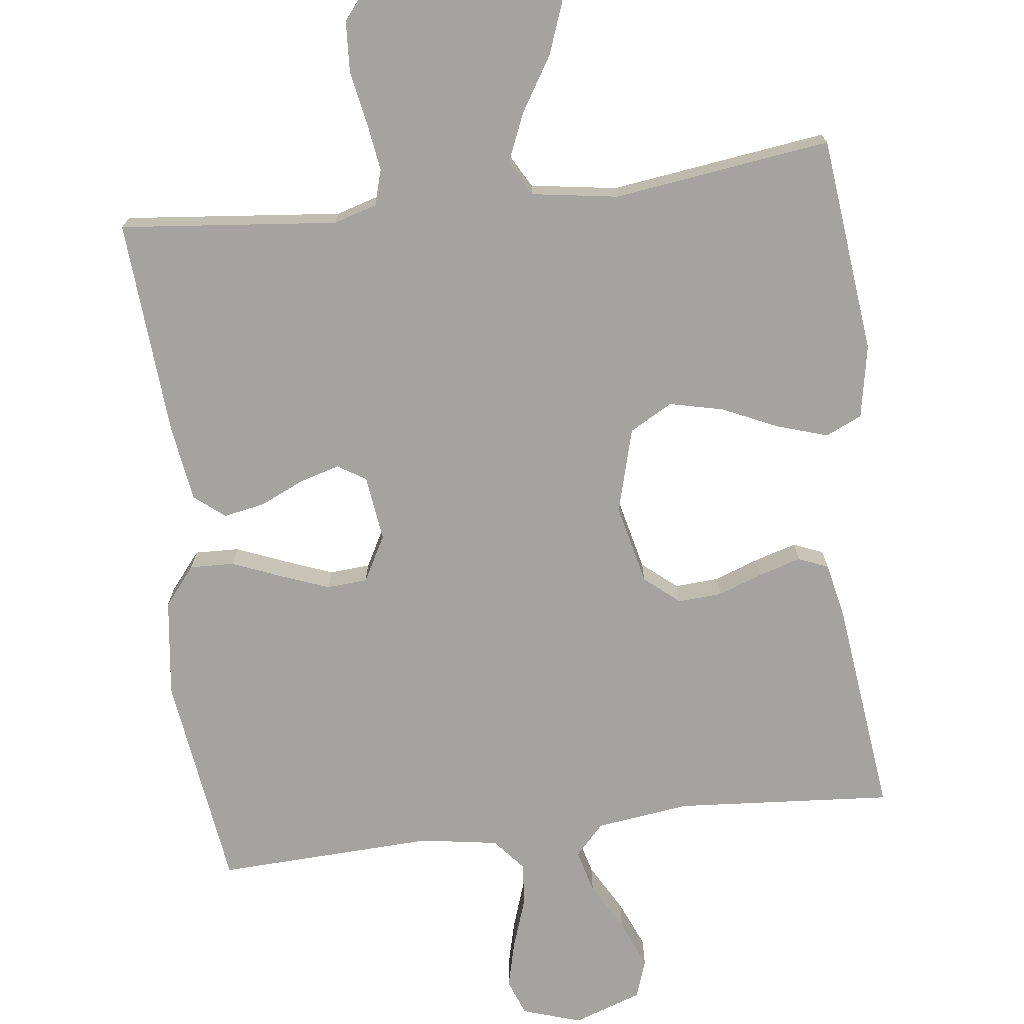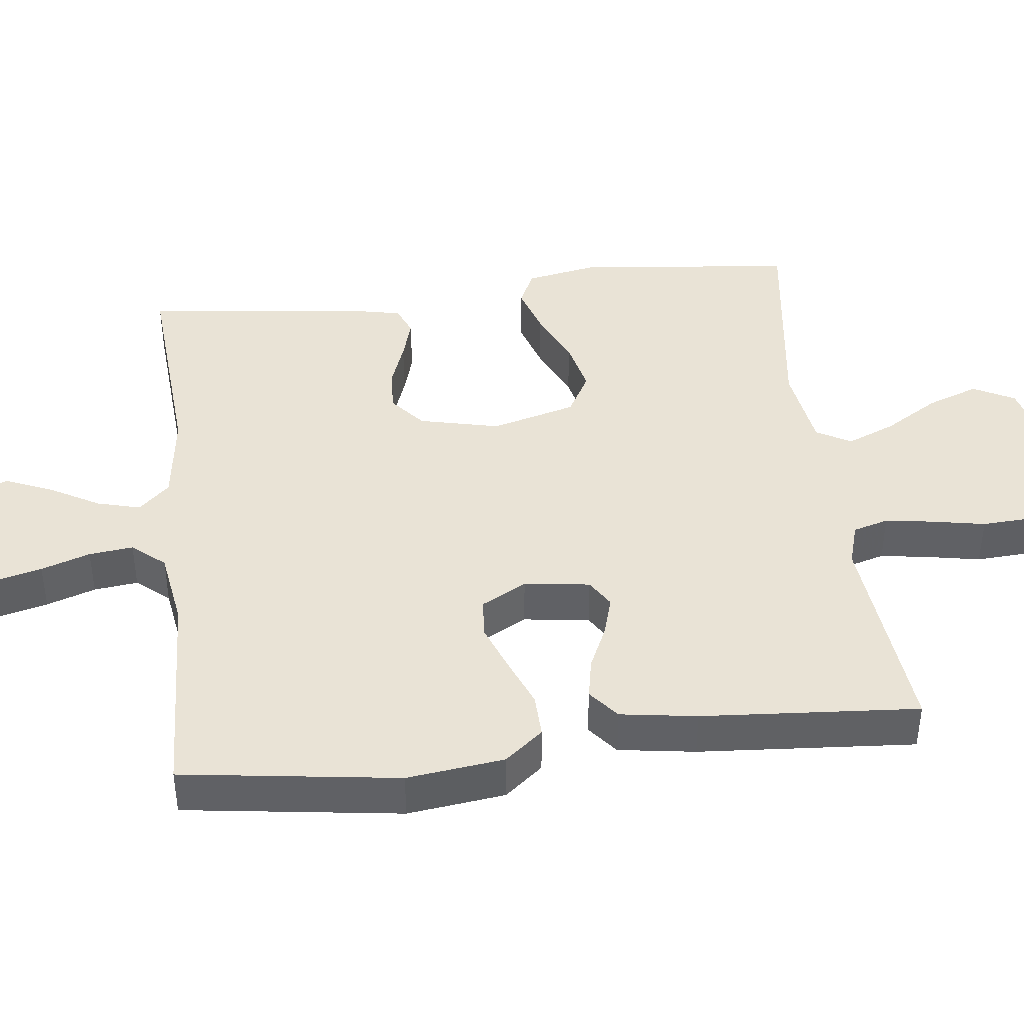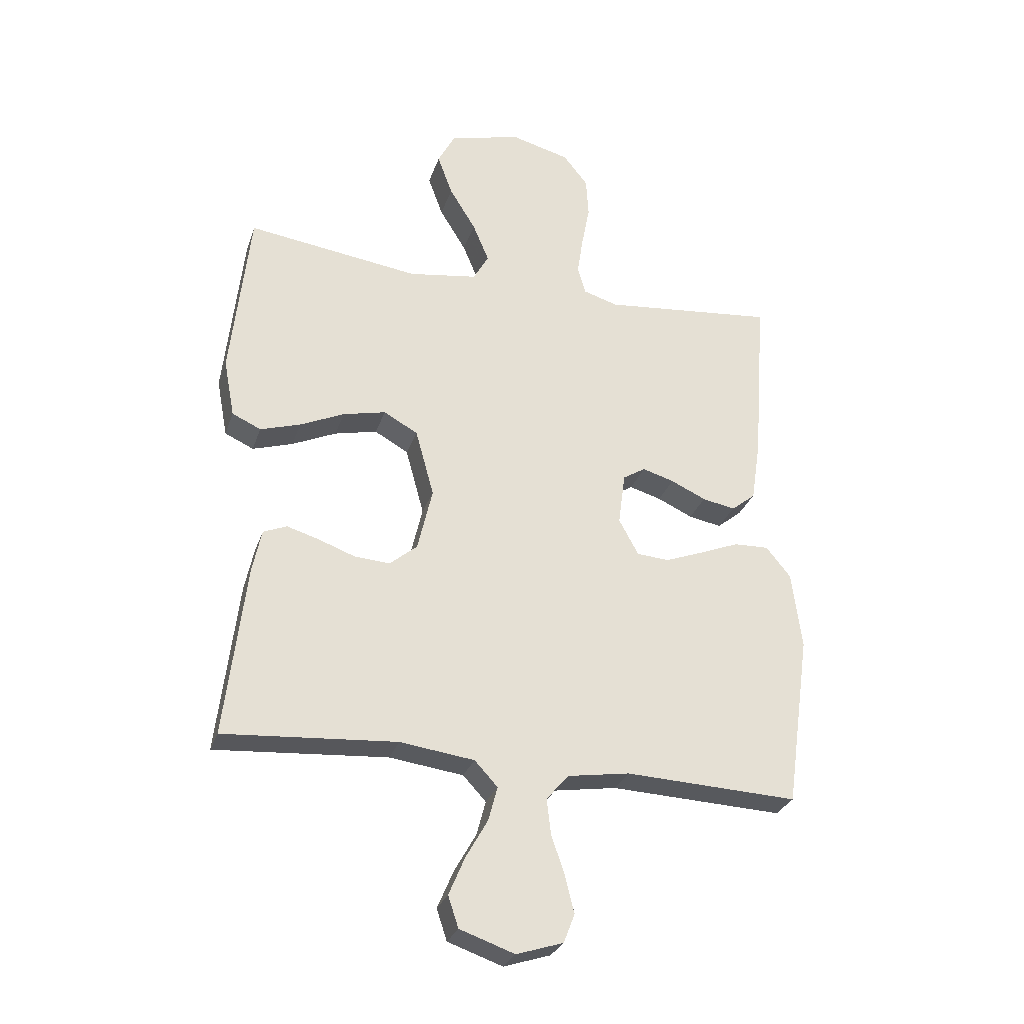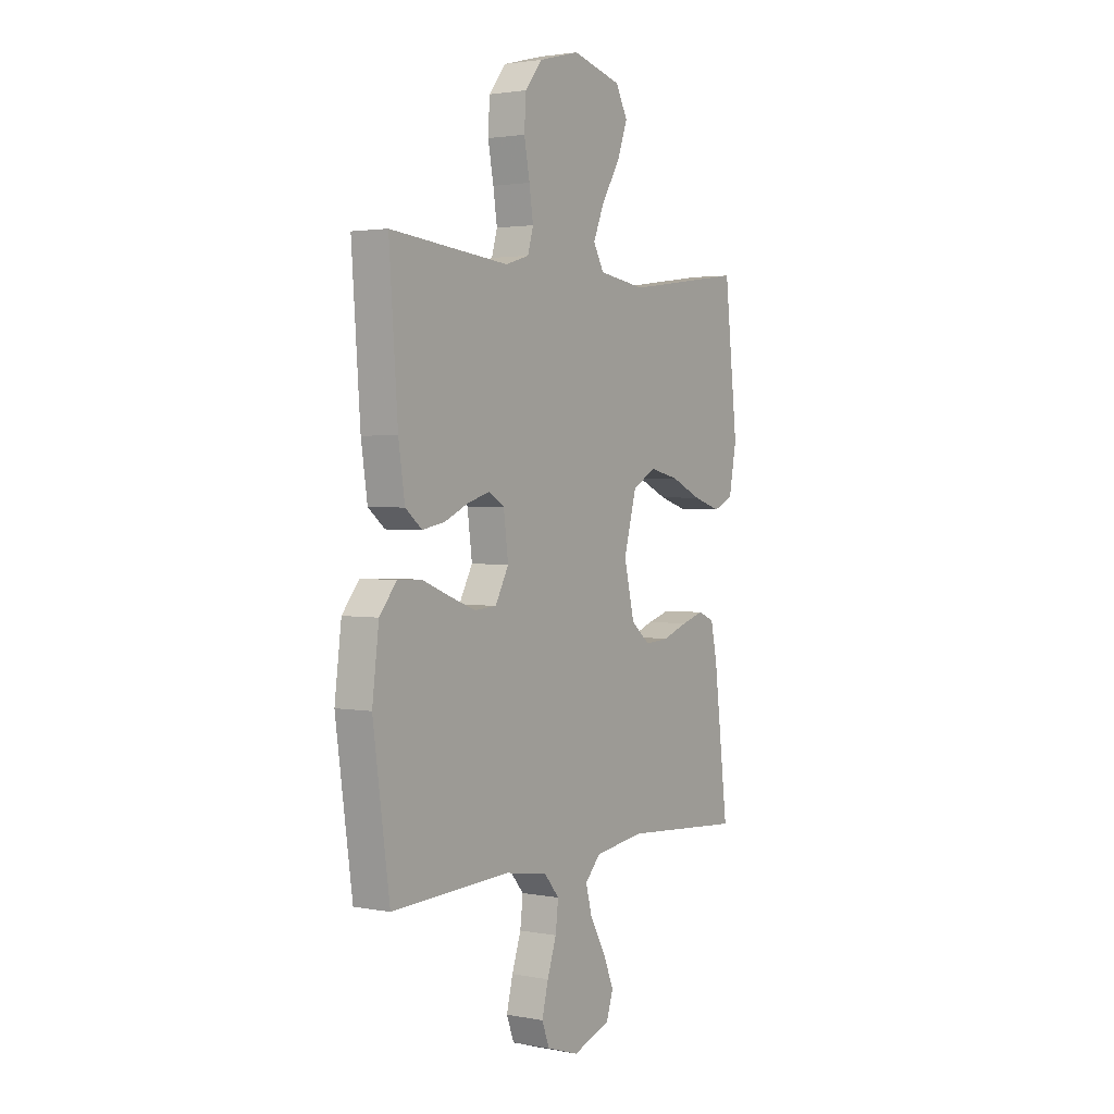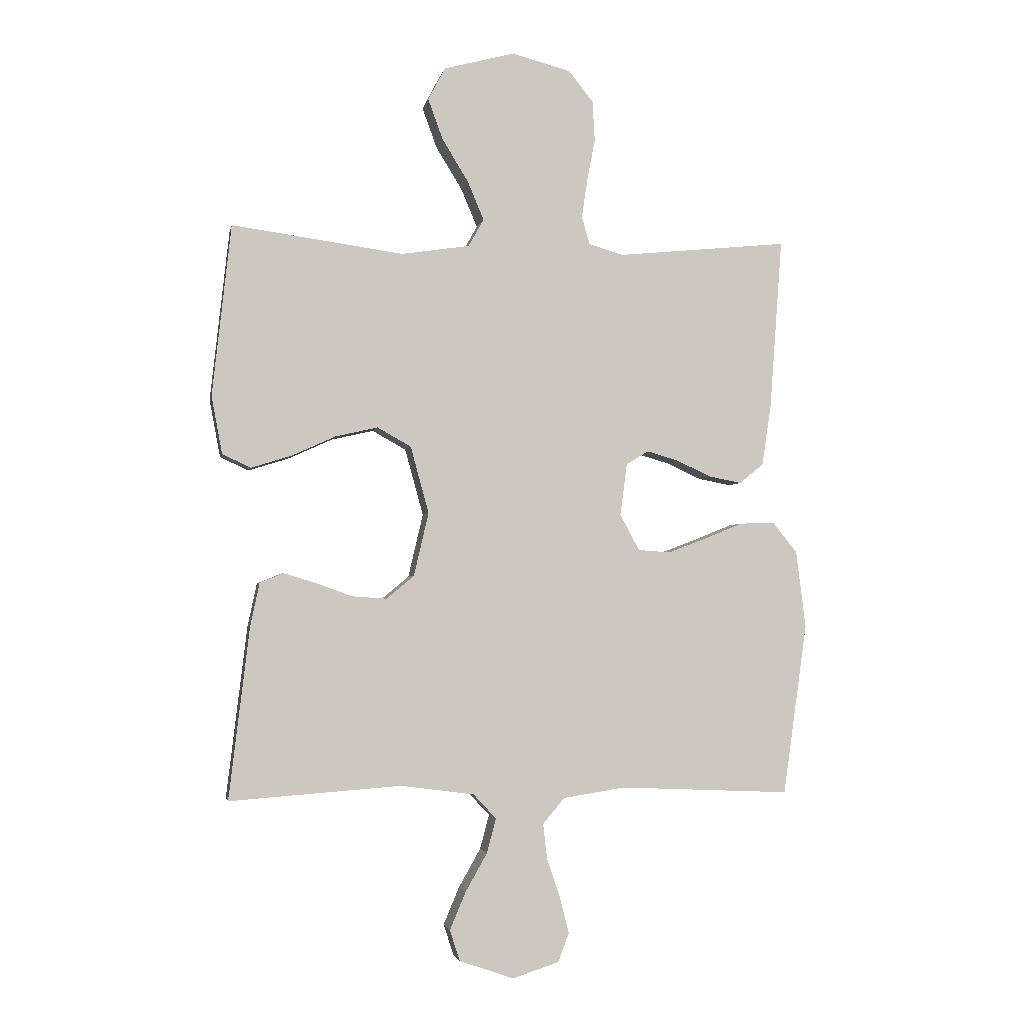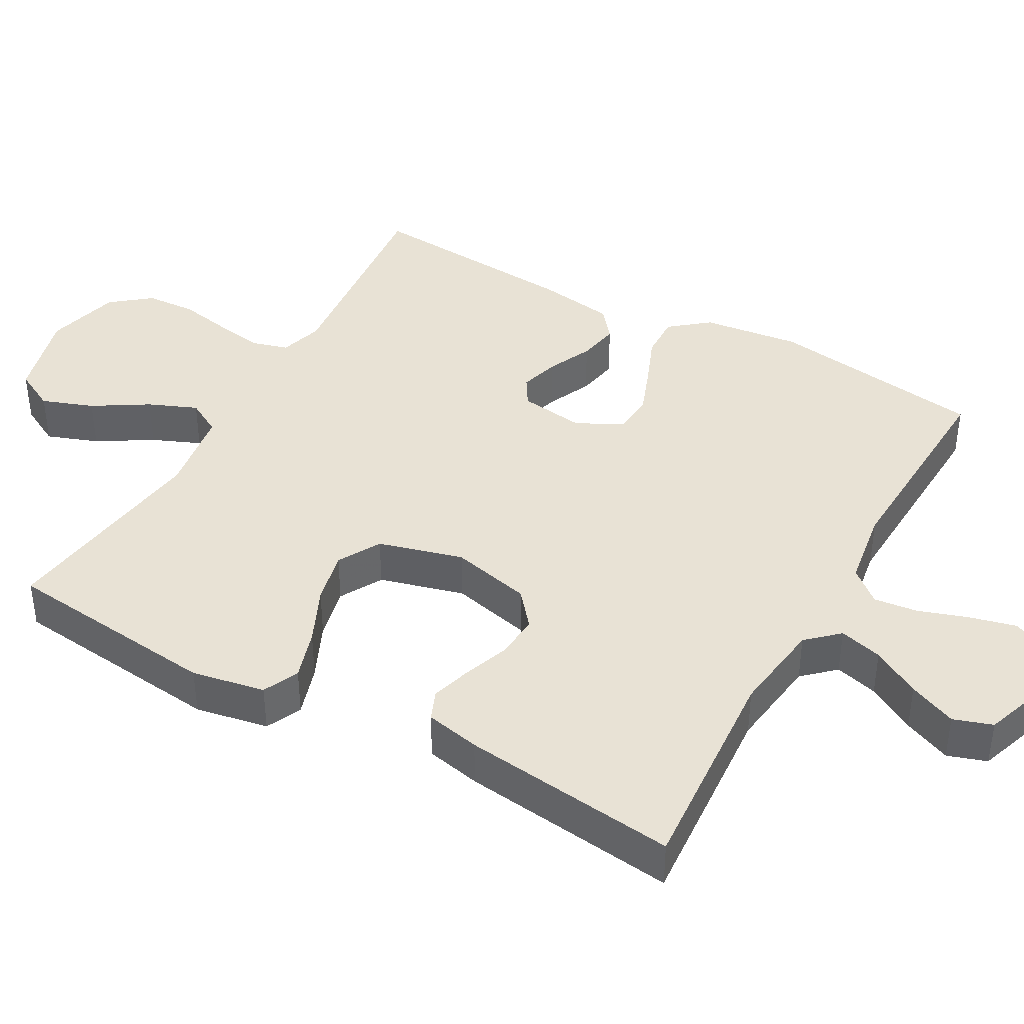
<metadata>
{"format":"obj","ext":"obj","renderer":"f3d","projection":"perspective","resolution":1024,"background":"white","views":[{"elev":-73.0,"azim":6.9,"up":"+Y"},{"elev":42.0,"azim":-96.8,"up":"+Y"},{"elev":-28.8,"azim":163.1,"up":"+Z"},{"elev":2.3,"azim":-56.4,"up":"+Z"},{"elev":-2.8,"azim":169.2,"up":"+Z"},{"elev":40.9,"azim":119.2,"up":"+Y"}]}
</metadata>
<code>
v 0.5 0.07 -0.5
v 0.2 0.07 -0.478
v 0.071 0.07 -0.495
v 0.031 0.07 -0.538
v 0.047 0.07 -0.598
v 0.085 0.07 -0.665
v 0.113 0.07 -0.731
v 0.095 0.07 -0.785
v 0 0.07 -0.818
v -0.081 0.07 -0.792
v -0.1 0.07 -0.742
v -0.084 0.07 -0.678
v -0.061 0.07 -0.61
v -0.054 0.07 -0.549
v -0.092 0.07 -0.504
v -0.2 0.07 -0.487
v -0.5 0.07 -0.5
v -0.542 0.07 -0.2
v -0.525 0.07 -0.065
v -0.482 0.07 -0.012
v -0.421 0.07 -0.014
v -0.352 0.07 -0.042
v -0.286 0.07 -0.067
v -0.23 0.07 -0.063
v -0.196 0.07 0
v -0.208 0.07 0.091
v -0.247 0.07 0.115
v -0.302 0.07 0.099
v -0.363 0.07 0.071
v -0.42 0.07 0.06
v -0.462 0.07 0.094
v -0.478 0.07 0.2
v -0.5 0.07 0.5
v -0.2 0.07 0.47
v -0.14 0.07 0.488
v -0.126 0.07 0.537
v -0.136 0.07 0.603
v -0.15 0.07 0.677
v -0.146 0.07 0.747
v -0.103 0.07 0.801
v 0 0.07 0.828
v 0.124 0.07 0.795
v 0.154 0.07 0.738
v 0.128 0.07 0.667
v 0.082 0.07 0.592
v 0.054 0.07 0.525
v 0.081 0.07 0.477
v 0.2 0.07 0.459
v 0.5 0.07 0.5
v 0.533 0.07 0.2
v 0.514 0.07 0.099
v 0.464 0.07 0.076
v 0.394 0.07 0.098
v 0.317 0.07 0.133
v 0.243 0.07 0.15
v 0.184 0.07 0.117
v 0.152 0.07 0
v 0.178 0.07 -0.111
v 0.226 0.07 -0.151
v 0.287 0.07 -0.147
v 0.35 0.07 -0.124
v 0.407 0.07 -0.107
v 0.448 0.07 -0.124
v 0.464 0.07 -0.2
v 0.5 0 -0.5
v 0.2 0 -0.478
v 0.071 0 -0.495
v 0.031 0 -0.538
v 0.047 0 -0.598
v 0.085 0 -0.665
v 0.113 0 -0.731
v 0.095 0 -0.785
v 0 0 -0.818
v -0.081 0 -0.792
v -0.1 0 -0.742
v -0.084 0 -0.678
v -0.061 0 -0.61
v -0.054 0 -0.549
v -0.092 0 -0.504
v -0.2 0 -0.487
v -0.5 0 -0.5
v -0.542 0 -0.2
v -0.525 0 -0.065
v -0.482 0 -0.012
v -0.421 0 -0.014
v -0.352 0 -0.042
v -0.286 0 -0.067
v -0.23 0 -0.063
v -0.196 0 0
v -0.208 0 0.091
v -0.247 0 0.115
v -0.302 0 0.099
v -0.363 0 0.071
v -0.42 0 0.06
v -0.462 0 0.094
v -0.478 0 0.2
v -0.5 0 0.5
v -0.2 0 0.47
v -0.14 0 0.488
v -0.126 0 0.537
v -0.136 0 0.603
v -0.15 0 0.677
v -0.146 0 0.747
v -0.103 0 0.801
v 0 0 0.828
v 0.124 0 0.795
v 0.154 0 0.738
v 0.128 0 0.667
v 0.082 0 0.592
v 0.054 0 0.525
v 0.081 0 0.477
v 0.2 0 0.459
v 0.5 0 0.5
v 0.533 0 0.2
v 0.514 0 0.099
v 0.464 0 0.076
v 0.394 0 0.098
v 0.317 0 0.133
v 0.243 0 0.15
v 0.184 0 0.117
v 0.152 0 0
v 0.178 0 -0.111
v 0.226 0 -0.151
v 0.287 0 -0.147
v 0.35 0 -0.124
v 0.407 0 -0.107
v 0.448 0 -0.124
v 0.464 0 -0.2
f 63 64 1 2
f 60 61 62 63
f 60 63 2 3
f 59 60 3 4
f 58 59 4
f 57 58 4
f 51 52 53 54
f 51 54 55
f 48 49 50 51
f 47 48 51 55
f 46 47 55 56
f 42 43 44 45
f 42 45 46
f 41 42 46
f 40 41 46
f 37 38 39 40
f 36 37 40 46
f 35 36 46 56
f 31 32 33 34
f 28 29 30 31
f 27 28 31 34
f 26 27 34 35
f 19 20 21 22
f 19 22 23
f 16 17 18 19
f 15 16 19 23
f 14 15 23 24
f 10 11 12 13
f 10 13 14
f 9 10 14
f 8 9 14
f 5 6 7 8
f 4 5 8 14
f 57 4 14 24
f 25 26 35 56
f 24 25 56 57
f 66 65 128 127
f 127 126 125 124
f 67 66 127 124
f 68 67 124 123
f 68 123 122
f 68 122 121
f 118 117 116 115
f 119 118 115
f 115 114 113 112
f 119 115 112 111
f 120 119 111 110
f 109 108 107 106
f 110 109 106
f 110 106 105
f 110 105 104
f 104 103 102 101
f 110 104 101 100
f 120 110 100 99
f 98 97 96 95
f 95 94 93 92
f 98 95 92 91
f 99 98 91 90
f 86 85 84 83
f 87 86 83
f 83 82 81 80
f 87 83 80 79
f 88 87 79 78
f 77 76 75 74
f 78 77 74
f 78 74 73
f 78 73 72
f 72 71 70 69
f 78 72 69 68
f 88 78 68 121
f 120 99 90 89
f 121 120 89 88
f 1 65 66 2
f 2 66 67 3
f 3 67 68 4
f 4 68 69 5
f 5 69 70 6
f 6 70 71 7
f 7 71 72 8
f 8 72 73 9
f 9 73 74 10
f 10 74 75 11
f 11 75 76 12
f 12 76 77 13
f 13 77 78 14
f 14 78 79 15
f 15 79 80 16
f 16 80 81 17
f 17 81 82 18
f 18 82 83 19
f 19 83 84 20
f 20 84 85 21
f 21 85 86 22
f 22 86 87 23
f 23 87 88 24
f 24 88 89 25
f 25 89 90 26
f 26 90 91 27
f 27 91 92 28
f 28 92 93 29
f 29 93 94 30
f 30 94 95 31
f 31 95 96 32
f 32 96 97 33
f 33 97 98 34
f 34 98 99 35
f 35 99 100 36
f 36 100 101 37
f 37 101 102 38
f 38 102 103 39
f 39 103 104 40
f 40 104 105 41
f 41 105 106 42
f 42 106 107 43
f 43 107 108 44
f 44 108 109 45
f 45 109 110 46
f 46 110 111 47
f 47 111 112 48
f 48 112 113 49
f 49 113 114 50
f 50 114 115 51
f 51 115 116 52
f 52 116 117 53
f 53 117 118 54
f 54 118 119 55
f 55 119 120 56
f 56 120 121 57
f 57 121 122 58
f 58 122 123 59
f 59 123 124 60
f 60 124 125 61
f 61 125 126 62
f 62 126 127 63
f 63 127 128 64
f 64 128 65 1

</code>
